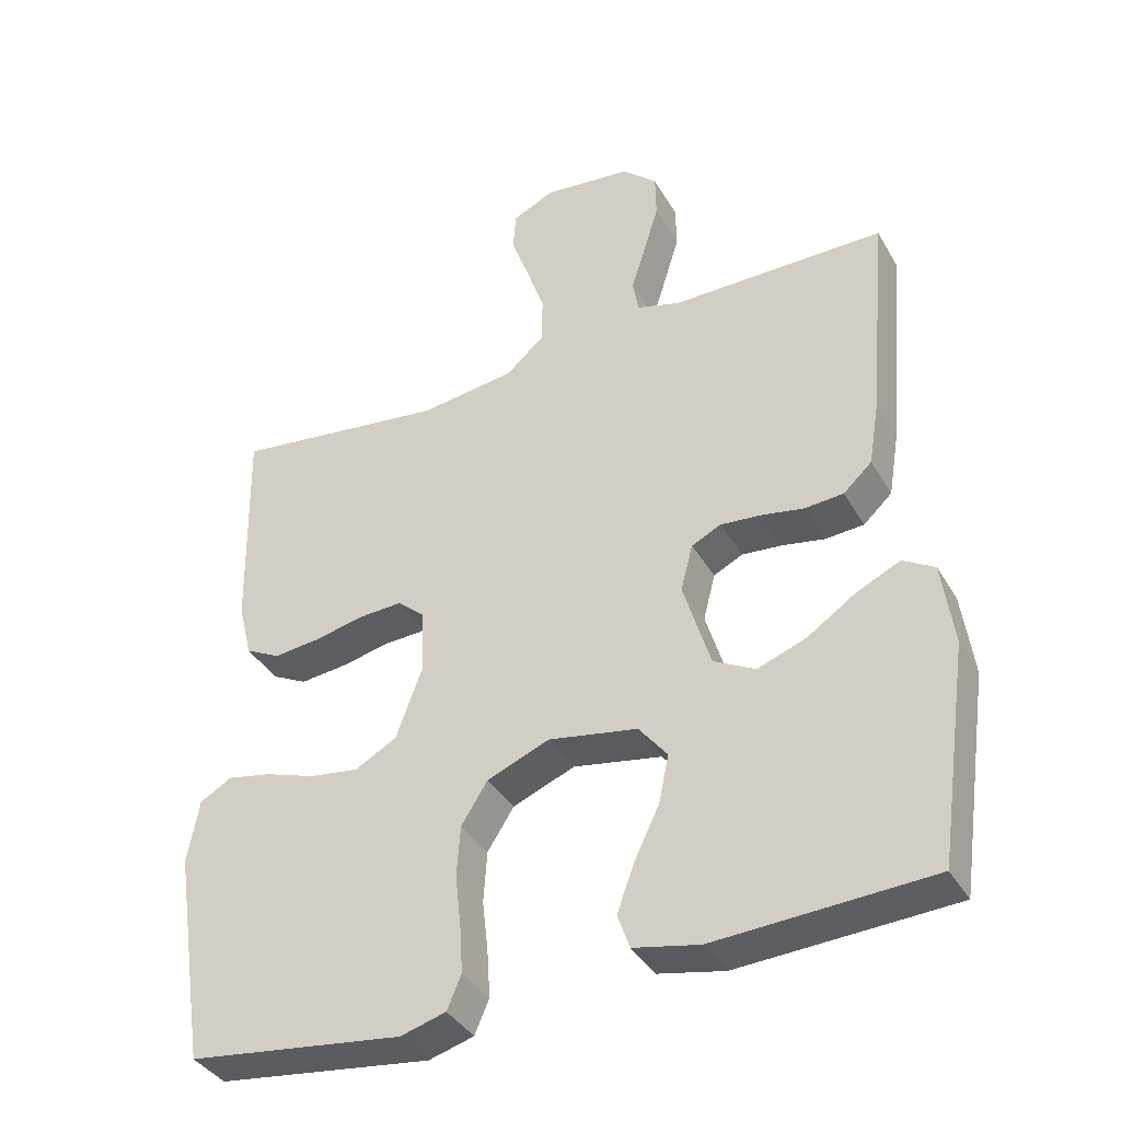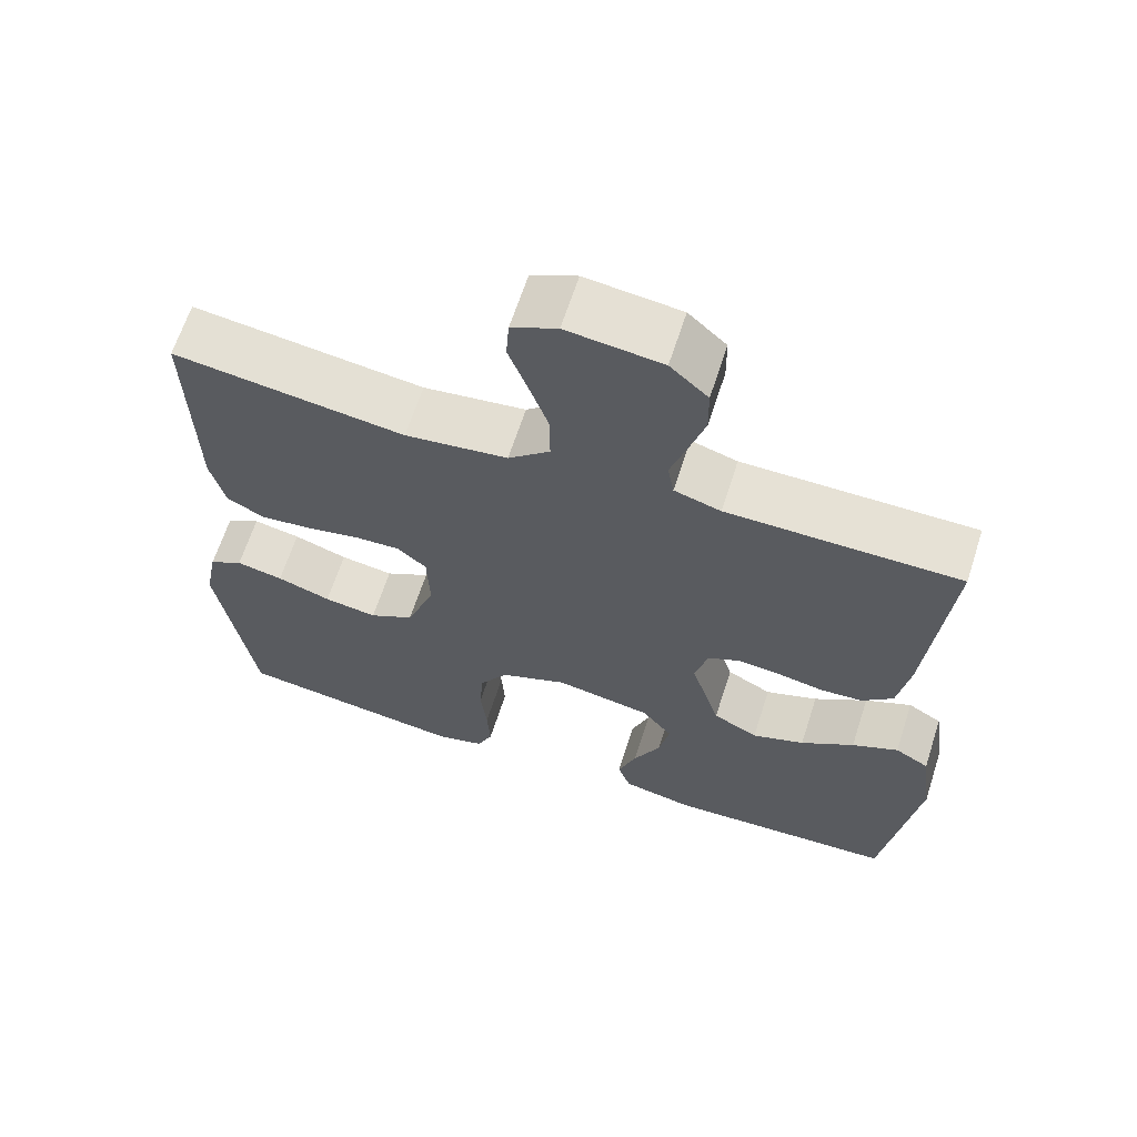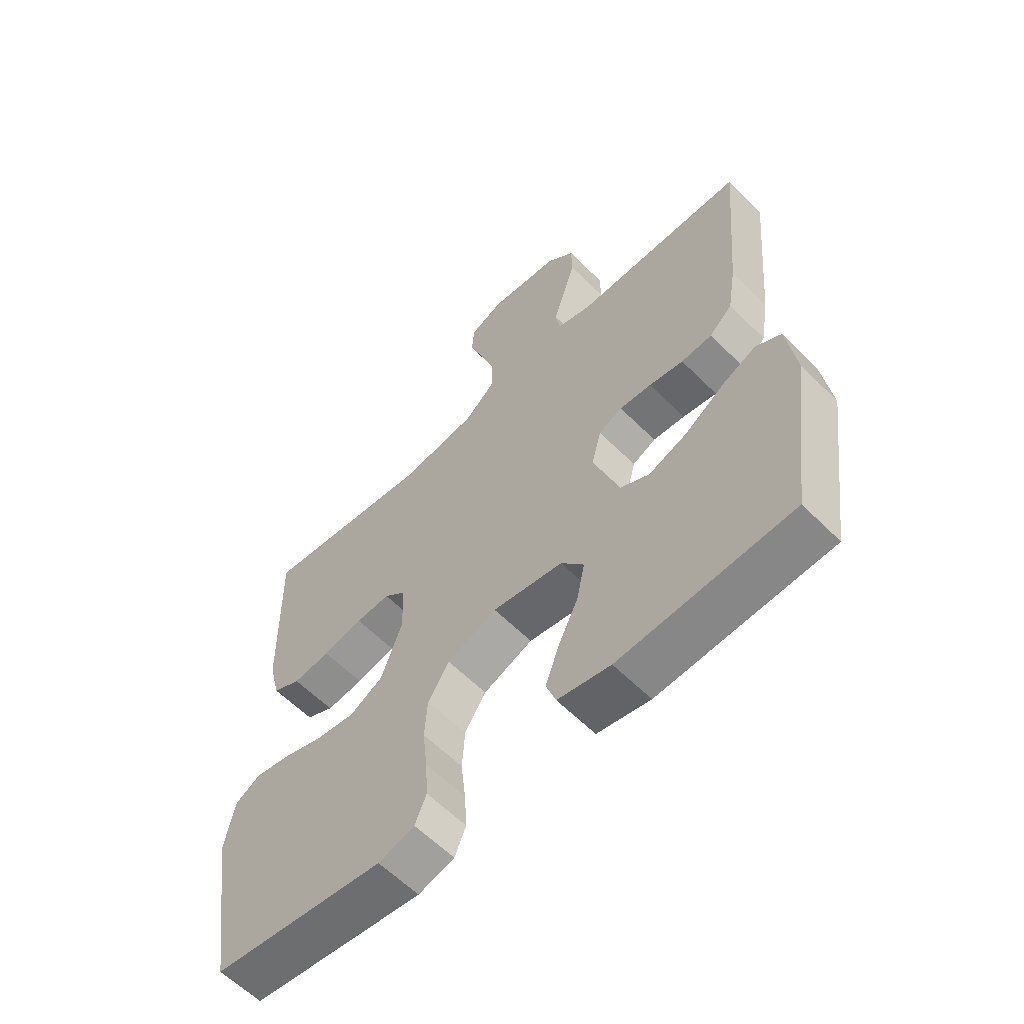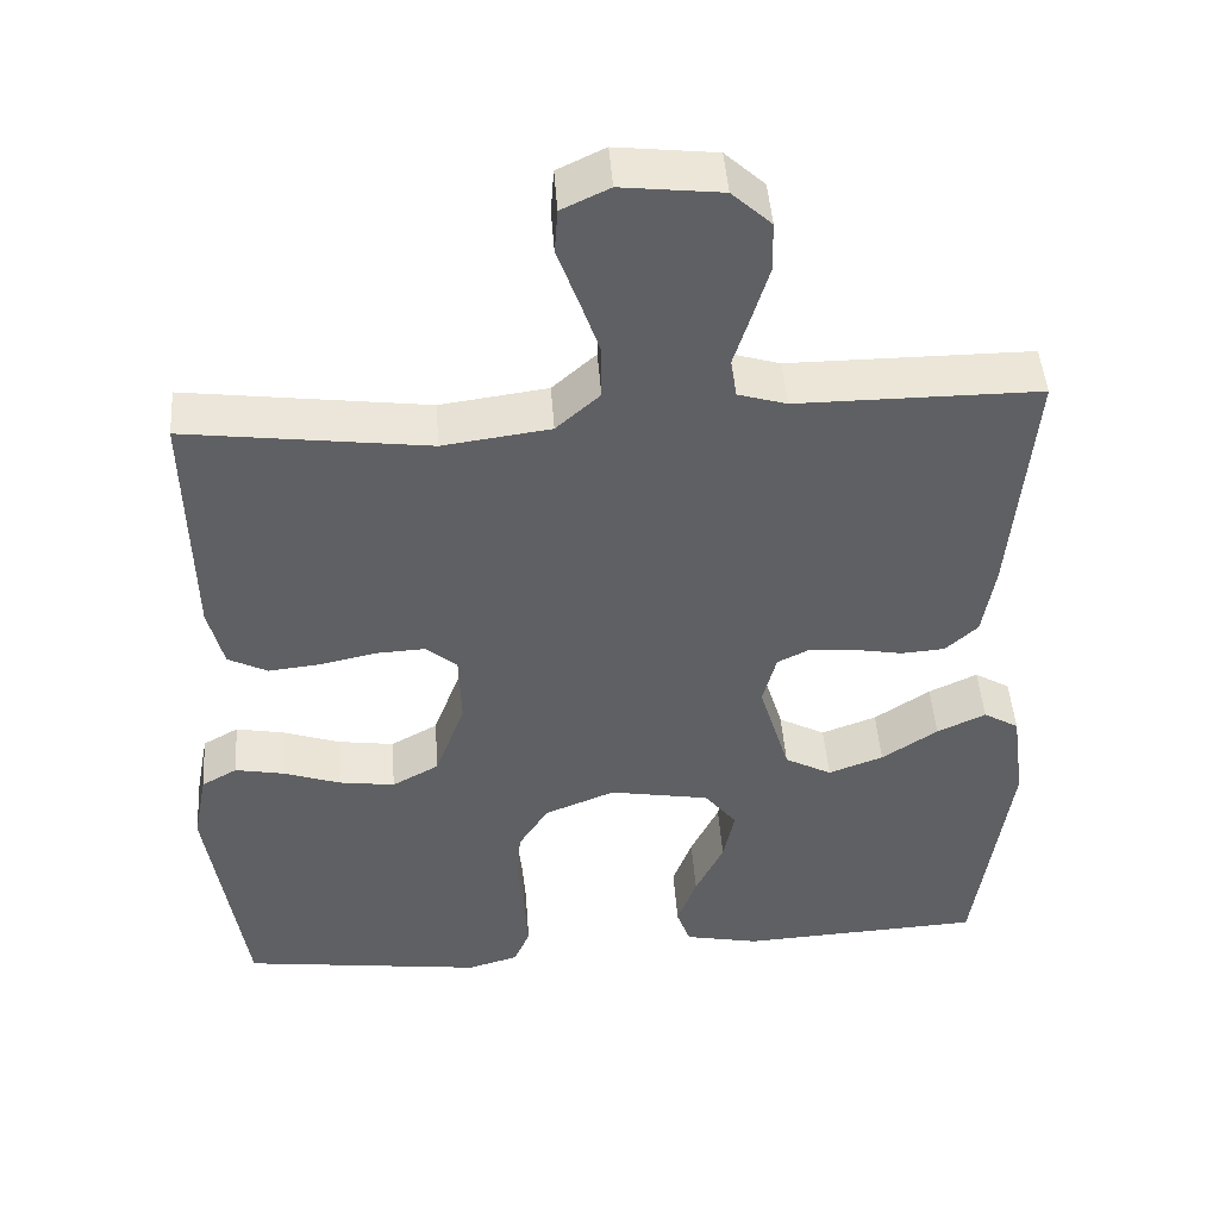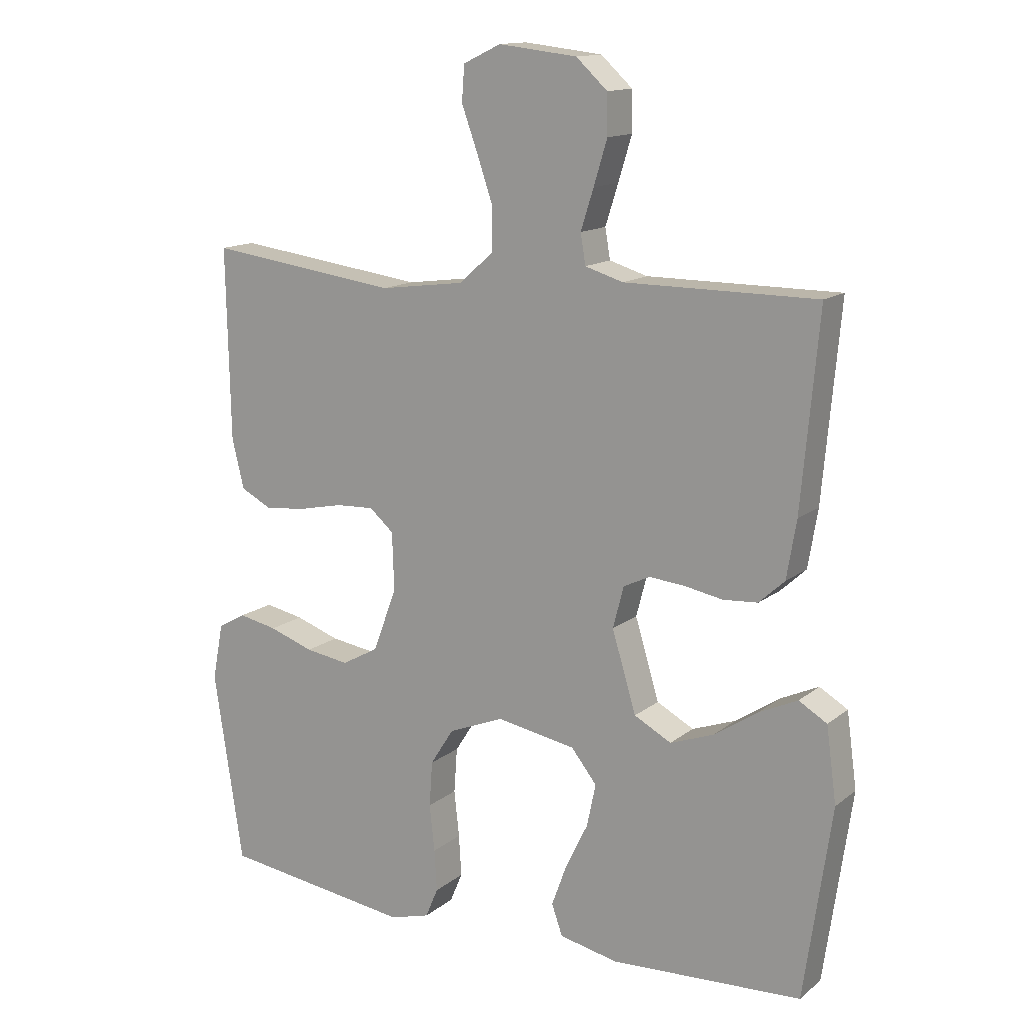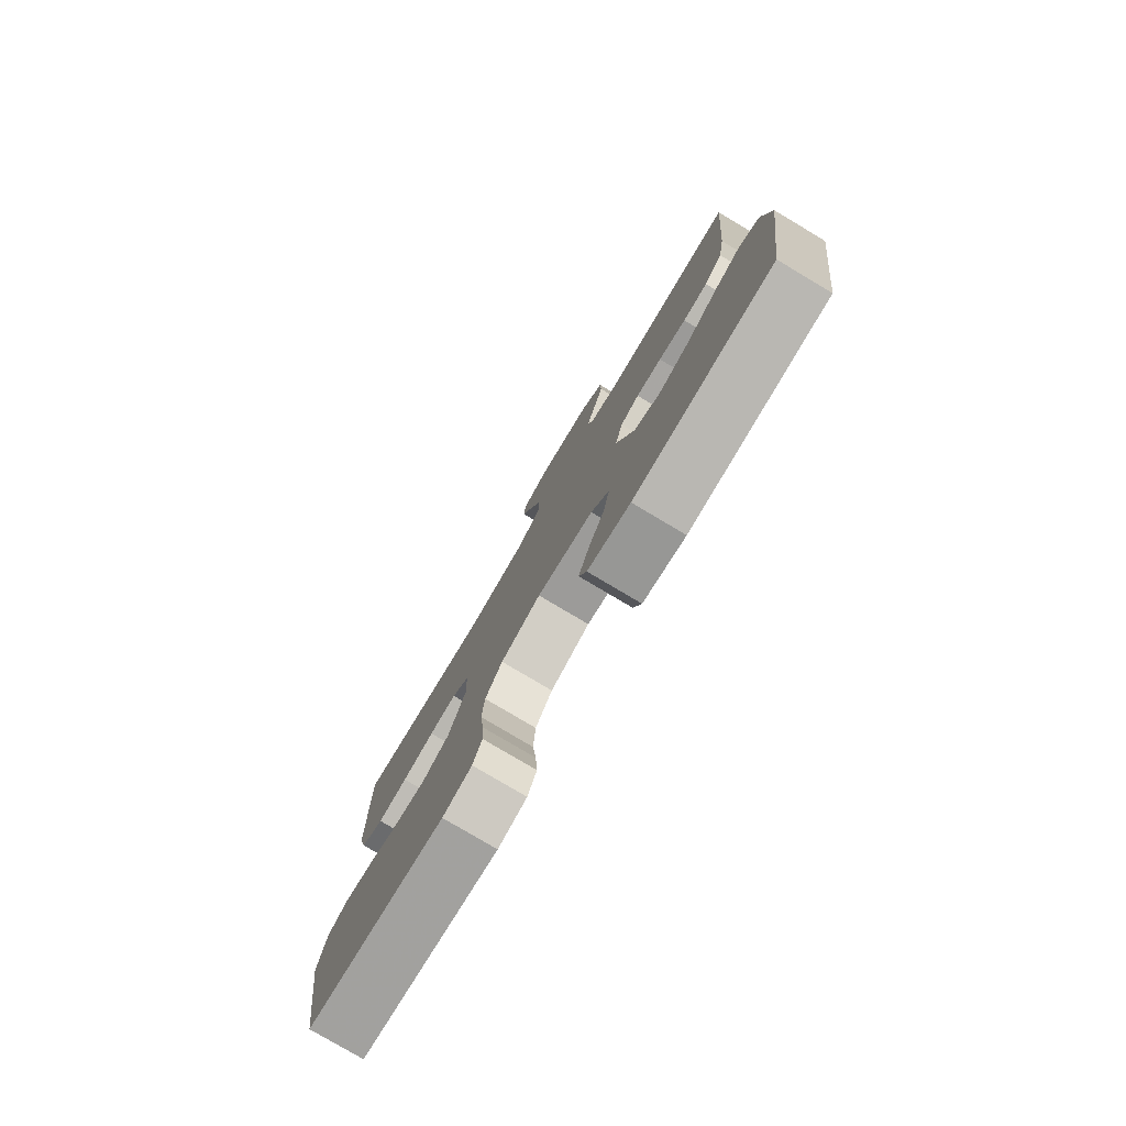
<metadata>
{"format":"obj","ext":"obj","renderer":"f3d","projection":"perspective","resolution":1024,"background":"white","views":[{"elev":-38.0,"azim":-152.9,"up":"+Z"},{"elev":64.7,"azim":-162.1,"up":"+Z"},{"elev":-60.2,"azim":-135.5,"up":"+Z"},{"elev":46.3,"azim":175.9,"up":"+Z"},{"elev":14.0,"azim":-148.4,"up":"+Z"},{"elev":-79.2,"azim":-120.7,"up":"+Z"}]}
</metadata>
<code>
v -0.5 0.07 -0.5
v -0.543 0.07 -0.2
v -0.527 0.07 -0.083
v -0.483 0.07 -0.057
v -0.423 0.07 -0.085
v -0.354 0.07 -0.131
v -0.286 0.07 -0.156
v -0.228 0.07 -0.125
v -0.19 0.07 0
v -0.207 0.07 0.065
v -0.248 0.07 0.085
v -0.304 0.07 0.08
v -0.364 0.07 0.069
v -0.418 0.07 0.073
v -0.458 0.07 0.11
v -0.473 0.07 0.2
v -0.5 0.07 0.5
v -0.2 0.07 0.5
v -0.14 0.07 0.518
v -0.132 0.07 0.565
v -0.152 0.07 0.628
v -0.173 0.07 0.697
v -0.172 0.07 0.759
v -0.123 0.07 0.804
v 0 0.07 0.818
v 0.059 0.07 0.79
v 0.063 0.07 0.735
v 0.038 0.07 0.666
v 0.013 0.07 0.593
v 0.013 0.07 0.527
v 0.067 0.07 0.479
v 0.2 0.07 0.461
v 0.5 0.07 0.5
v 0.494 0.07 0.2
v 0.475 0.07 0.123
v 0.426 0.07 0.098
v 0.361 0.07 0.105
v 0.291 0.07 0.12
v 0.231 0.07 0.123
v 0.193 0.07 0.09
v 0.19 0.07 0
v 0.227 0.07 -0.1
v 0.285 0.07 -0.132
v 0.354 0.07 -0.122
v 0.424 0.07 -0.098
v 0.485 0.07 -0.086
v 0.529 0.07 -0.111
v 0.546 0.07 -0.2
v 0.5 0.07 -0.5
v 0.2 0.07 -0.539
v 0.137 0.07 -0.521
v 0.117 0.07 -0.474
v 0.121 0.07 -0.409
v 0.129 0.07 -0.336
v 0.124 0.07 -0.265
v 0.087 0.07 -0.207
v 0 0.07 -0.172
v -0.124 0.07 -0.194
v -0.164 0.07 -0.244
v -0.15 0.07 -0.311
v -0.115 0.07 -0.383
v -0.091 0.07 -0.449
v -0.108 0.07 -0.497
v -0.2 0.07 -0.516
v -0.5 0 -0.5
v -0.543 0 -0.2
v -0.527 0 -0.083
v -0.483 0 -0.057
v -0.423 0 -0.085
v -0.354 0 -0.131
v -0.286 0 -0.156
v -0.228 0 -0.125
v -0.19 0 0
v -0.207 0 0.065
v -0.248 0 0.085
v -0.304 0 0.08
v -0.364 0 0.069
v -0.418 0 0.073
v -0.458 0 0.11
v -0.473 0 0.2
v -0.5 0 0.5
v -0.2 0 0.5
v -0.14 0 0.518
v -0.132 0 0.565
v -0.152 0 0.628
v -0.173 0 0.697
v -0.172 0 0.759
v -0.123 0 0.804
v 0 0 0.818
v 0.059 0 0.79
v 0.063 0 0.735
v 0.038 0 0.666
v 0.013 0 0.593
v 0.013 0 0.527
v 0.067 0 0.479
v 0.2 0 0.461
v 0.5 0 0.5
v 0.494 0 0.2
v 0.475 0 0.123
v 0.426 0 0.098
v 0.361 0 0.105
v 0.291 0 0.12
v 0.231 0 0.123
v 0.193 0 0.09
v 0.19 0 0
v 0.227 0 -0.1
v 0.285 0 -0.132
v 0.354 0 -0.122
v 0.424 0 -0.098
v 0.485 0 -0.086
v 0.529 0 -0.111
v 0.546 0 -0.2
v 0.5 0 -0.5
v 0.2 0 -0.539
v 0.137 0 -0.521
v 0.117 0 -0.474
v 0.121 0 -0.409
v 0.129 0 -0.336
v 0.124 0 -0.265
v 0.087 0 -0.207
v 0 0 -0.172
v -0.124 0 -0.194
v -0.164 0 -0.244
v -0.15 0 -0.311
v -0.115 0 -0.383
v -0.091 0 -0.449
v -0.108 0 -0.497
v -0.2 0 -0.516
f 60 61 62 63
f 60 63 64 1
f 51 52 53 54
f 49 50 51 54
f 49 54 55
f 48 49 55 56
f 44 45 46 47
f 43 44 47 48
f 35 36 37 38
f 35 38 39
f 32 33 34 35
f 31 32 35 39
f 30 31 39 40
f 25 26 27 28
f 25 28 29
f 24 25 29 30
f 20 21 22 23
f 20 23 24 30
f 15 16 17 18
f 15 18 19
f 12 13 14 15
f 11 12 15 19
f 10 11 19
f 9 10 19 20
f 3 4 5 6
f 3 6 7
f 2 3 7
f 59 60 1 2
f 58 59 2 7
f 57 58 7 8
f 43 48 56 57
f 42 43 57 8
f 41 42 8 9
f 30 40 41
f 9 20 30 41
f 127 126 125 124
f 65 128 127 124
f 118 117 116 115
f 118 115 114 113
f 119 118 113
f 120 119 113 112
f 111 110 109 108
f 112 111 108 107
f 102 101 100 99
f 103 102 99
f 99 98 97 96
f 103 99 96 95
f 104 103 95 94
f 92 91 90 89
f 93 92 89
f 94 93 89 88
f 87 86 85 84
f 94 88 87 84
f 82 81 80 79
f 83 82 79
f 79 78 77 76
f 83 79 76 75
f 83 75 74
f 84 83 74 73
f 70 69 68 67
f 71 70 67
f 71 67 66
f 66 65 124 123
f 71 66 123 122
f 72 71 122 121
f 121 120 112 107
f 72 121 107 106
f 73 72 106 105
f 105 104 94
f 105 94 84 73
f 1 65 66 2
f 2 66 67 3
f 3 67 68 4
f 4 68 69 5
f 5 69 70 6
f 6 70 71 7
f 7 71 72 8
f 8 72 73 9
f 9 73 74 10
f 10 74 75 11
f 11 75 76 12
f 12 76 77 13
f 13 77 78 14
f 14 78 79 15
f 15 79 80 16
f 16 80 81 17
f 17 81 82 18
f 18 82 83 19
f 19 83 84 20
f 20 84 85 21
f 21 85 86 22
f 22 86 87 23
f 23 87 88 24
f 24 88 89 25
f 25 89 90 26
f 26 90 91 27
f 27 91 92 28
f 28 92 93 29
f 29 93 94 30
f 30 94 95 31
f 31 95 96 32
f 32 96 97 33
f 33 97 98 34
f 34 98 99 35
f 35 99 100 36
f 36 100 101 37
f 37 101 102 38
f 38 102 103 39
f 39 103 104 40
f 40 104 105 41
f 41 105 106 42
f 42 106 107 43
f 43 107 108 44
f 44 108 109 45
f 45 109 110 46
f 46 110 111 47
f 47 111 112 48
f 48 112 113 49
f 49 113 114 50
f 50 114 115 51
f 51 115 116 52
f 52 116 117 53
f 53 117 118 54
f 54 118 119 55
f 55 119 120 56
f 56 120 121 57
f 57 121 122 58
f 58 122 123 59
f 59 123 124 60
f 60 124 125 61
f 61 125 126 62
f 62 126 127 63
f 63 127 128 64
f 64 128 65 1

</code>
